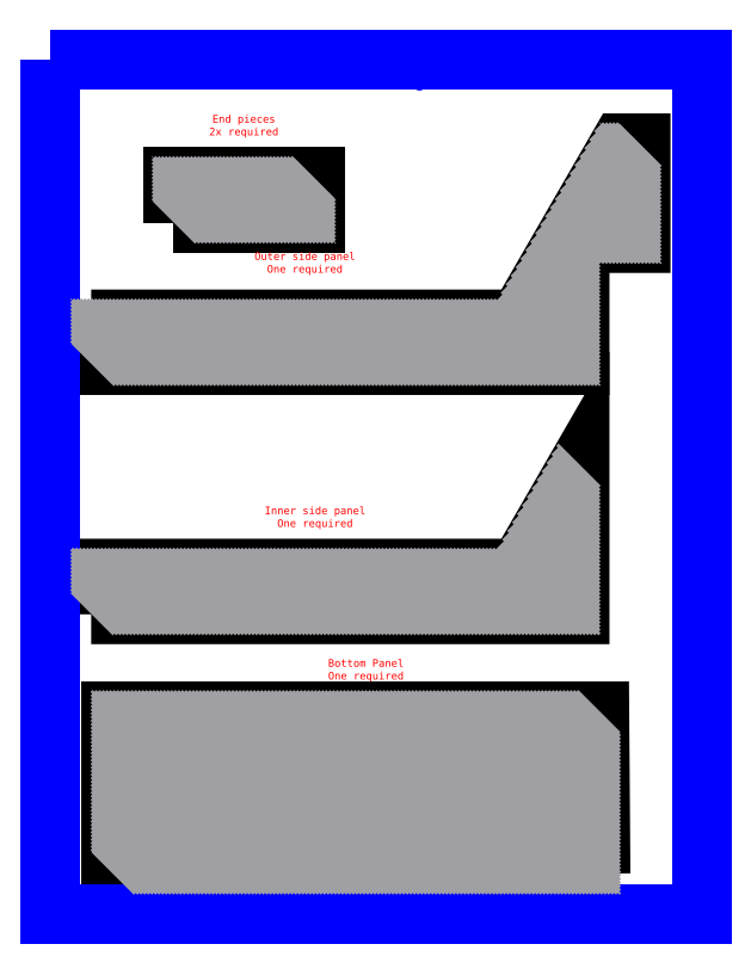
<metadata>
{"format":"dxf","ext":"dxf","renderer":"ezdxf+matplotlib","layout":"modelspace","background":"white","min_lineweight":24,"dpi":150}
</metadata>
<code>
0
SECTION
2
ENTITIES
0
LWPOLYLINE
8
Visible
90
4
70
129
10
28
20
3
10
4
20
3
10
4
20
11
10
28
20
11
0
DIMENSION
8
Dimension
10
28
20
11.5
30
0
11
16.5
21
11.88
31
0
70
129
71
8
72
2
74
0
75
0
41
1
42
0
1

3
Standard
13
28
23
11
33
0
14
4
24
11
34
0
0
DIMENSION
8
Dimension
10
29
20
11
30
0
11
29.37
21
7
31
0
70
128
71
8
72
2
74
0
75
0
41
1
42
0
1

3
Standard
13
28
23
11
33
0
14
28
24
3
34
0
50
270
0
LWPOLYLINE
8
Visible
90
4
70
129
10
7
20
35
10
7
20
37.25
10
14
20
37.25
10
14
20
35
0
LWPOLYLINE
8
Visible
90
8
70
1
10
3
20
30.25
10
24
20
30.25
10
29
20
38.91
10
30
20
38.91
10
30
20
34
10
27
20
34
10
27
20
28
10
3
20
28
0
DIMENSION
8
Dimension
10
28
20
23.2
30
0
11
27.62
21
19.47
31
0
70
0
71
8
72
2
74
0
75
0
41
1
42
0
1

3
Standard
13
27
23
23.2
33
0
14
27
24
15.75
34
0
50
270
0
DIMENSION
8
Dimension
10
2
20
18
30
0
11
2.375
21
16.75
31
0
70
128
71
8
72
2
74
0
75
0
41
1
42
0
1

3
Standard
13
3
23
18
33
0
14
3
24
15.75
34
0
50
270
0
DIMENSION
8
Dimension
10
27
20
24.04
30
0
11
25.5
21
24.41
31
0
70
128
71
8
72
2
74
0
75
0
41
1
42
0
1

3
Standard
13
27
23
23.2
33
0
14
24
24
18
34
0
50
180
0
DIMENSION
8
Dimension
10
24
20
19
30
0
11
14
21
19.37
31
0
70
128
71
8
72
2
74
0
75
0
41
1
42
0
1

3
Standard
13
24
23
18
33
0
14
3
24
18
34
0
50
180
0
DIMENSION
8
Dimension
10
26.03
20
23.75
30
0
11
24.86
21
20.97
31
0
70
129
71
8
72
2
74
0
75
0
41
1
42
0
1

3
Standard
13
27
23
23.2
33
0
14
24
24
18
34
0
0
DIMENSION
8
Dimension
10
27
20
15
30
0
11
15
21
15.37
31
0
70
0
71
8
72
2
74
0
75
0
41
1
42
0
1

3
Standard
13
27
23
15.75
33
0
14
3
24
15.75
34
0
50
180
0
DIMENSION
8
Dimension
10
29
20
40
30
0
11
29.5
21
40.37
31
0
70
128
71
8
72
2
74
0
75
0
41
1
42
0
1

3
Standard
13
29
23
39.16
33
0
14
30
24
39.16
34
0
50
0
0
DIMENSION
8
Dimension
10
24
20
40
30
0
11
26.5
21
40.37
31
0
70
0
71
8
72
2
74
0
75
0
41
1
42
0
1

3
Standard
13
24
23
30.5
33
0
14
29
24
39.16
34
0
50
0
0
DIMENSION
8
Dimension
10
3
20
31.25
30
0
11
13.5
21
31.62
31
0
70
0
71
8
72
2
74
0
75
0
41
1
42
0
1

3
Standard
13
3
23
30.25
33
0
14
24
24
30.25
34
0
50
0
0
DIMENSION
8
Dimension
10
23.27
20
30.67
30
0
11
25.44
21
35.19
31
0
70
1
71
8
72
2
74
0
75
0
41
1
42
0
1

3
Standard
13
24
23
30.25
33
0
14
29
24
38.91
34
0
0
DIMENSION
8
Dimension
10
31
20
28
30
0
11
30.62
21
31
31
0
70
0
71
8
72
2
74
0
75
0
41
1
42
0
1

3
Standard
13
27
23
28
33
0
14
30
24
34
34
0
50
90
0
DIMENSION
8
Dimension
10
31
20
34
30
0
11
30.62
21
36.46
31
0
70
0
71
8
72
2
74
0
75
0
41
1
42
0
1

3
Standard
13
30
23
34
33
0
14
30
24
38.91
34
0
50
90
0
DIMENSION
8
Dimension
10
3
20
26
30
0
11
16.5
21
26.38
31
0
70
0
71
8
72
2
74
0
75
0
41
1
42
0
1

3
Standard
13
3
23
28
33
0
14
30
24
34
34
0
50
0
0
LWPOLYLINE
8
Visible
90
5
70
1
10
3
20
15.75
10
3
20
18
10
24
20
18
10
27
20
23.2
10
27
20
15.75
0
LWPOLYLINE
8
PageBorder
90
4
70
129
10
1
20
43
10
33
20
43
10
33
20
1
10
1
20
1
0
DIMENSION
8
Dimension
10
7
20
38.25
30
0
11
10.5
21
38.62
31
0
70
0
71
8
72
2
74
0
75
0
41
1
42
0
1

3
Standard
13
7
23
37.25
33
0
14
14
24
37.25
34
0
50
0
0
DIMENSION
8
Dimension
10
6
20
35
30
0
11
5.625
21
36.12
31
0
70
0
71
8
72
2
74
0
75
0
41
1
42
0
1

3
Standard
13
7
23
35
33
0
14
7
24
37.25
34
0
50
90
0
DIMENSION
8
Dimension
10
2
20
28
30
0
11
1.625
21
29.13
31
0
70
0
71
8
72
2
74
0
75
0
41
1
42
0
1

3
Standard
13
3
23
28
33
0
14
3
24
30.25
34
0
50
90
0
DIMENSION
8
Dimension
10
3
20
27
30
0
11
15
21
27.38
31
0
70
0
71
8
72
2
74
0
75
0
41
1
42
0
1

3
Standard
13
3
23
28
33
0
14
27
24
28
34
0
50
0
0
DIMENSION
8
Dimension
10
27
20
27
30
0
11
28.5
21
27.37
31
0
70
0
71
8
72
2
74
0
75
0
41
1
42
0
1

3
Standard
13
27
23
28
33
0
14
30
24
34
34
0
50
0
0
MTEXT
8
Dimension
10
10.5
20
39.75
30
0
40
0.375
41
0
71
5
72
1
1
End pieces\P2x required
7
textstyle0
50
0
73
2
44
1
0
MTEXT
8
Dimension
10
13.5
20
33
30
0
40
0.375
41
0
71
5
72
1
1
Outer side panel\POne required
7
textstyle1
50
0
73
2
44
1
0
MTEXT
8
Dimension
10
16.5
20
13
30
0
40
0.375
41
0
71
5
72
1
1
Bottom Panel\POne required
7
textstyle3
50
0
73
2
44
1
0
MTEXT
8
Dimension
10
14
20
20.5
30
0
40
0.375
41
0
71
5
72
1
1
Inner side panel\POne required
7
textstyle4
50
0
73
2
44
1
0
HATCH
8
Hatch
10
0
20
0
30
0
210
0
220
0
230
1
2
ANSI31
70
0
71
0
91
1
92
1
93
4
72
1
10
7
20
35
11
7
21
37.25
72
1
10
7
20
37.25
11
14
21
37.25
72
1
10
14
20
37.25
11
14
21
35
72
1
10
14
20
35
11
7
21
35
97
0
75
0
76
1
52
0
41
2
77
0
78
1
53
45
43
0
44
0
45
-0.08839
46
0.08839
79
0
98
0
0
HATCH
8
Hatch
10
0
20
0
30
0
210
0
220
0
230
1
2
ANSI31
70
0
71
0
91
1
92
1
93
8
72
1
10
3
20
30.25
11
24
21
30.25
72
1
10
24
20
30.25
11
29
21
38.91
72
1
10
29
20
38.91
11
30
21
38.91
72
1
10
30
20
38.91
11
30
21
34
72
1
10
30
20
34
11
27
21
34
72
1
10
27
20
34
11
27
21
28
72
1
10
27
20
28
11
3
21
28
72
1
10
3
20
28
11
3
21
30.25
97
0
75
0
76
1
52
0
41
2
77
0
78
1
53
45
43
0
44
0
45
-0.08839
46
0.08839
79
0
98
0
0
HATCH
8
Hatch
10
0
20
0
30
0
210
0
220
0
230
1
2
ANSI31
70
0
71
0
91
1
92
1
93
5
72
1
10
3
20
15.75
11
3
21
18
72
1
10
3
20
18
11
24
21
18
72
1
10
24
20
18
11
27
21
23.2
72
1
10
27
20
23.2
11
27
21
15.75
72
1
10
27
20
15.75
11
3
21
15.75
97
0
75
0
76
1
52
0
41
2
77
0
78
1
53
45
43
0
44
0
45
-0.08839
46
0.08839
79
0
98
0
0
HATCH
8
Hatch
10
0
20
0
30
0
210
0
220
0
230
1
2
ANSI31
70
0
71
0
91
1
92
1
93
4
72
1
10
28
20
3
11
4
21
3
72
1
10
4
20
3
11
4
21
11
72
1
10
4
20
11
11
28
21
11
72
1
10
28
20
11
11
28
21
3
97
0
75
0
76
1
52
0
41
2
77
0
78
1
53
45
43
0
44
0
45
-0.08839
46
0.08839
79
0
98
0
0
MTEXT
8
PageBorder
10
17
20
42
30
0
40
0.75
41
0
71
5
72
1
1
MDF Pieces for Right Console
7
textstyle2
50
0
73
2
44
1
0
DIMENSION
8
Dimension
10
21.95
20
23.2
30
0
11
21.57
21
20.6
31
0
70
0
71
8
72
2
74
0
75
0
41
1
42
0
1

3
Standard
13
27
23
23.2
33
0
14
24
24
18
34
0
50
90
0
DIMENSION
8
Dimension
10
22.53
20
38.91
30
0
11
22.16
21
34.58
31
0
70
0
71
8
72
2
74
0
75
0
41
1
42
0
1

3
Standard
13
29
23
38.91
33
0
14
24
24
30.25
34
0
50
90
0
DIMENSION
8
Dimension
10
32
20
28
30
0
11
31.62
21
33.46
31
0
70
0
71
8
72
2
74
0
75
0
41
1
42
0
1

3
Standard
13
27
23
28
33
0
14
30
24
38.91
34
0
50
90
0
ENDSEC
0
EOF

</code>
